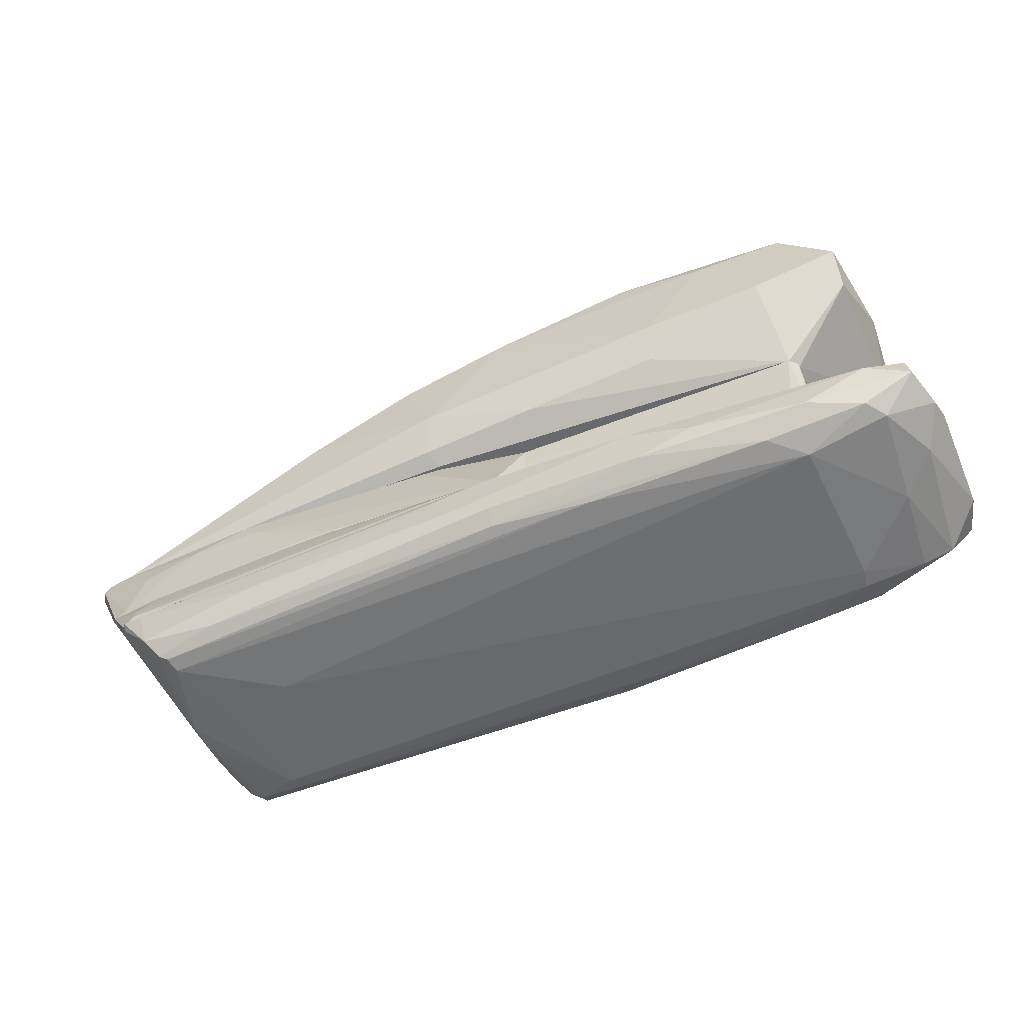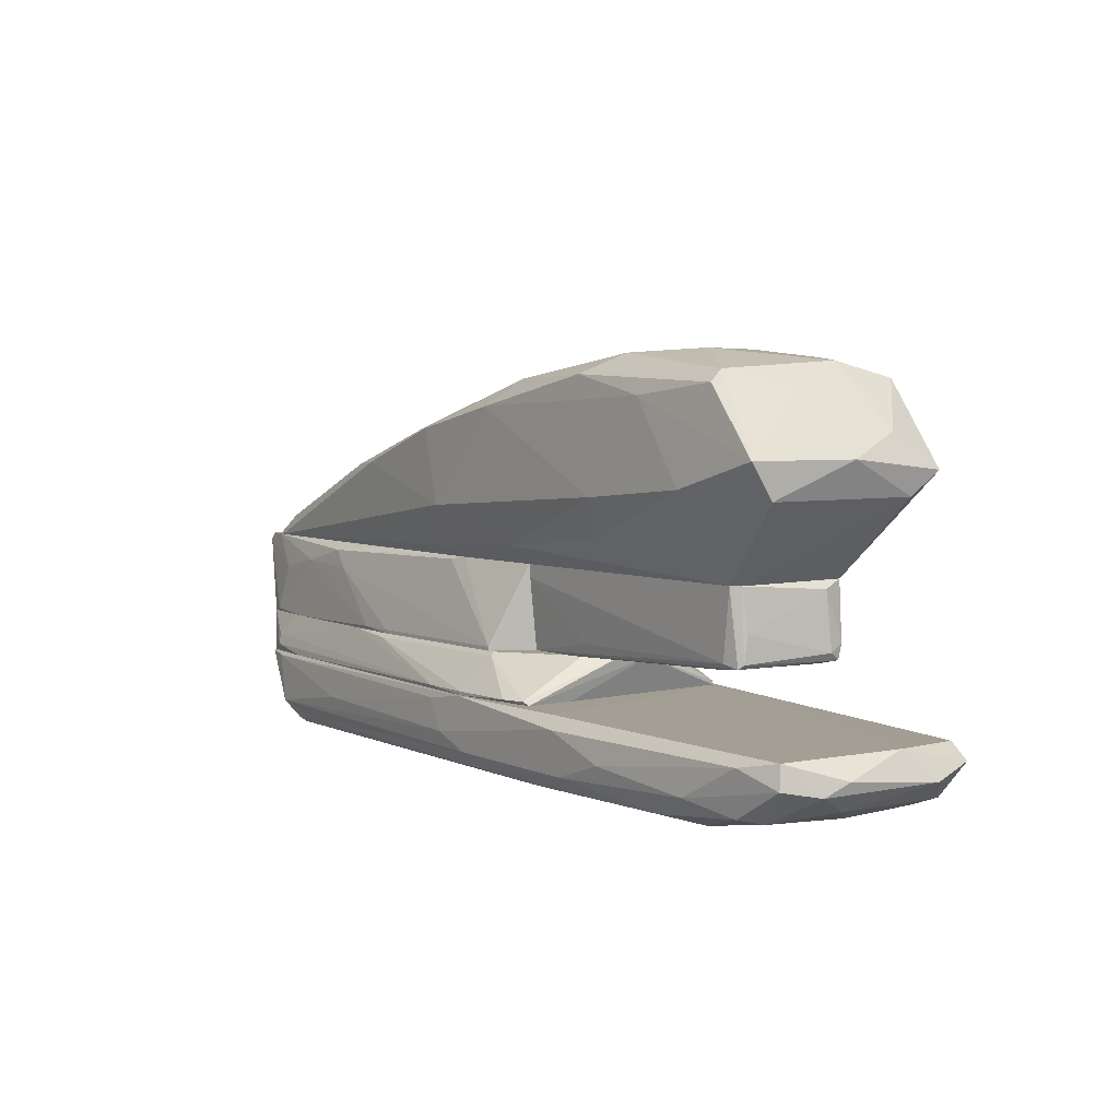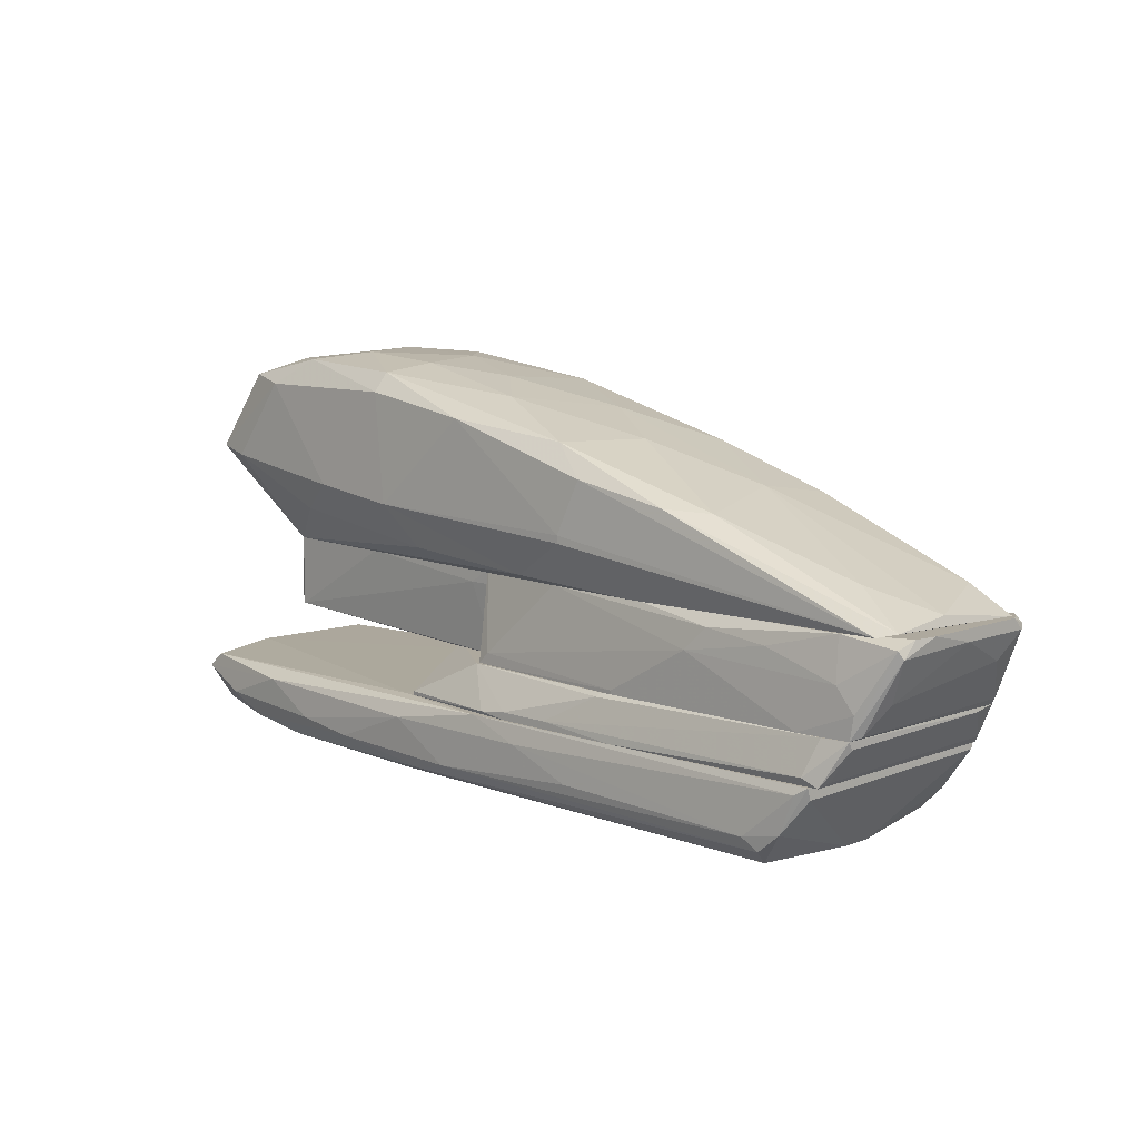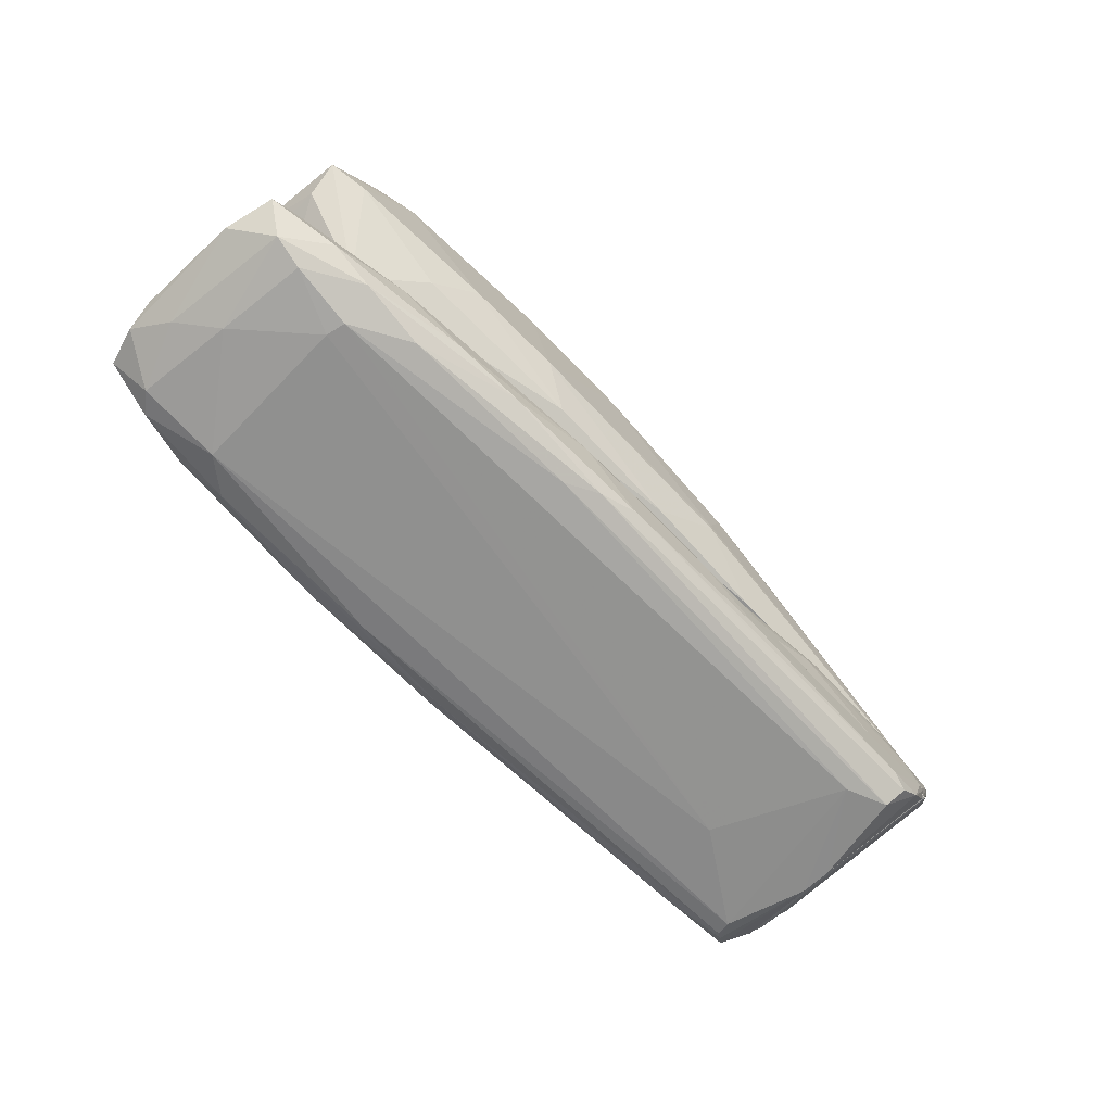
<metadata>
{"format":"obj","ext":"obj","renderer":"f3d","projection":"perspective","resolution":1024,"background":"white","views":[{"elev":-52.7,"azim":23.1,"up":"+Y"},{"elev":4.8,"azim":54.4,"up":"+Y"},{"elev":9.0,"azim":-135.7,"up":"+Y"},{"elev":-66.2,"azim":133.6,"up":"+Y"}]}
</metadata>
<code>
o convex_0
v 0.05487 -0.01349 0.01521
v -0.02037 -0.01591 -0.01683
v -0.04708 -0.01688 -0.01634
v -0.05582 -0.01009 0.01521
v -0.04756 -0.02028 0.0123
v 0.04079 -0.02028 -0.009545
v 0.05293 -0.01106 -0.01197
v -0.05533 -0.01009 -0.01537
v 0.03594 -0.01882 0.01618
v 0.017 -0.01009 0.01716
v -0.04805 -0.02028 -0.01343
v 2.5e-05 -0.01688 0.01861
v 0.0204 -0.01688 -0.01634
v -0.004353 -0.01009 -0.01634
v 0.05438 -0.01057 0.01473
v 0.0403 -0.0198 0.01278
v 0.05244 -0.01737 -0.01052
v -0.03542 -0.02077 0.004531
v -0.05096 -0.01688 0.01618
v -0.05047 -0.02028 -0.001773
v 0.01895 -0.01154 0.01861
v 0.0505 -0.01785 0.01327
v 0.05535 -0.01057 -0.001777
v 0.005835 -0.01882 -0.01586
v 0.05682 -0.01446 -0.006145
v -0.04271 -0.02077 -0.01148
v 0.04176 -0.01591 0.01764
v 0.04176 -0.01785 -0.01391
v 0.03739 -0.01203 -0.01488
v -0.008234 -0.01106 0.01813
v 2.5e-05 -0.01882 0.01716
v -0.05533 -0.01154 -0.01488
v 0.01069 -0.01009 -0.01391
v 0.04953 -0.01882 0.001131
v 0.009231 -0.01252 -0.01683
v -0.04902 -0.01931 0.01473
v 0.05634 -0.01446 0.01036
v 0.05535 -0.013 -0.01197
v 0.04953 -0.01154 0.01667
v 0.0102 -0.0198 -0.01391
v 0.0204 -0.01688 0.01861
v -0.05582 -0.01106 0.01473
v -0.04902 -0.01834 -0.01586
v 0.0539 -0.01688 0.005502
v 0.000984 -0.01737 -0.01683
v -0.05387 -0.01106 -0.01586
v -0.03542 -0.01446 0.01716
v 0.01311 -0.01931 0.01618
v 0.04711 -0.01543 -0.01391
v -0.001442 -0.01009 0.01813
v 0.03351 -0.01931 -0.01343
v 0.04856 -0.01737 0.0157
v 0.04127 -0.02028 -0.00712
v 0.05682 -0.013 0.006956
v -0.01163 -0.01252 -0.01683
v -0.04076 -0.01834 0.01618
v -0.05047 -0.02028 0.002099
v -0.05193 -0.01591 -0.01586
v -0.005323 -0.01494 0.01861
v 0.04856 -0.01882 -0.01003
v -0.0529 -0.01057 0.0157
v 0.02768 -0.01446 0.01861
v -0.04805 -0.0198 0.01424
v 0.02915 -0.01591 -0.01586
f 29 49 64
f 8 4 10
f 8 10 14
f 16 5 18
f 10 15 23
f 18 5 26
f 6 18 26
f 20 11 26
f 14 7 29
f 7 14 33
f 14 10 33
f 23 7 33
f 10 23 33
f 22 16 34
f 14 29 35
f 15 1 37
f 1 22 37
f 7 23 38
f 25 17 38
f 23 25 38
f 29 7 38
f 1 15 39
f 15 10 39
f 10 21 39
f 27 1 39
f 11 24 40
f 6 26 40
f 26 11 40
f 21 12 41
f 9 27 41
f 31 9 41
f 12 31 41
f 4 8 42
f 19 4 42
f 8 32 42
f 32 20 42
f 24 11 43
f 17 25 44
f 34 17 44
f 22 34 44
f 37 22 44
f 25 37 44
f 3 2 45
f 13 24 45
f 2 35 45
f 35 13 45
f 43 3 45
f 24 43 45
f 8 14 46
f 5 16 48
f 16 9 48
f 9 31 48
f 17 28 49
f 38 17 49
f 29 38 49
f 10 4 50
f 21 10 50
f 24 13 51
f 13 28 51
f 28 6 51
f 40 24 51
f 6 40 51
f 9 16 52
f 22 1 52
f 16 22 52
f 27 9 52
f 1 27 52
f 18 6 53
f 16 18 53
f 34 16 53
f 23 15 54
f 25 23 54
f 15 37 54
f 37 25 54
f 2 3 55
f 35 2 55
f 14 35 55
f 3 46 55
f 46 14 55
f 12 19 56
f 31 12 56
f 19 36 56
f 26 5 57
f 20 26 57
f 36 19 57
f 5 36 57
f 19 42 57
f 42 20 57
f 11 20 58
f 32 8 58
f 20 32 58
f 3 43 58
f 43 11 58
f 46 3 58
f 8 46 58
f 19 12 59
f 12 21 59
f 47 19 59
f 30 47 59
f 21 50 59
f 50 30 59
f 28 17 60
f 6 28 60
f 17 34 60
f 53 6 60
f 34 53 60
f 4 19 61
f 19 47 61
f 47 30 61
f 50 4 61
f 30 50 61
f 39 21 62
f 27 39 62
f 21 41 62
f 41 27 62
f 36 5 63
f 5 48 63
f 48 31 63
f 31 56 63
f 56 36 63
f 28 13 64
f 13 35 64
f 35 29 64
f 49 28 64
o convex_1
v -0.02523 -0.005231 0.01521
v -0.009216 -0.01009 -0.01586
v -0.02668 -0.01009 -0.01586
v -0.001929 -0.01009 0.01764
v 0.01069 -0.004745 -0.004202
v -0.05922 -0.004745 -0.01343
v -0.05631 -0.01009 0.01473
v -0.05971 -0.004745 0.01278
v -0.05631 -0.01009 -0.01489
v 0.009235 -0.0096 -0.01392
v -0.000476 -0.004745 0.01376
v 0.01021 -0.01009 0.0157
v -0.000958 -0.004745 -0.01246
v 0.01167 -0.004745 0.00259
v -0.02329 -0.005231 -0.0144
v 0.009235 -0.01009 -0.01392
v -0.05436 -0.009115 0.01521
v -0.05436 -0.009115 -0.01537
v -0.009216 -0.009115 -0.01586
v 0.009235 -0.004745 0.006958
v 0.006804 -0.0096 0.01715
v -0.008727 -0.0096 0.01764
v -0.05242 -0.004745 0.01376
v -0.05971 -0.005231 0.00987
v -0.05581 -0.004745 -0.01392
v 0.009717 -0.0096 0.01618
v 0.01167 -0.005231 -0.00129
v -0.05922 -0.005717 -0.01294
v -0.05728 -0.009115 0.01376
v -0.04757 -0.01009 0.01569
v 0.01021 -0.01009 0.009388
v -0.001929 -0.0096 0.01764
v -0.03251 -0.004745 0.01472
v -0.005332 -0.0096 -0.01586
v -0.01601 -0.009115 -0.01586
v -0.02378 -0.004745 -0.01392
v 1.3e-05 -0.005231 0.01424
v -0.05679 -0.0096 -0.01343
v -0.05484 -0.007658 0.01473
f 97 87 103
f 67 66 68
f 67 68 71
f 69 70 72
f 67 71 73
f 69 72 75
f 68 66 76
f 70 69 77
f 69 74 77
f 69 75 78
f 76 66 80
f 72 71 81
f 67 73 82
f 73 70 82
f 79 77 83
f 78 75 84
f 68 76 85
f 75 72 87
f 72 70 88
f 70 77 89
f 82 70 89
f 76 78 90
f 84 75 90
f 78 84 90
f 85 76 90
f 74 69 91
f 69 78 91
f 78 76 91
f 80 74 91
f 70 73 92
f 88 70 92
f 71 72 93
f 73 71 93
f 72 88 93
f 71 68 94
f 81 71 94
f 68 86 94
f 86 81 94
f 76 80 95
f 91 76 95
f 80 91 95
f 68 85 96
f 86 68 96
f 65 86 96
f 65 75 97
f 86 65 97
f 75 87 97
f 66 67 98
f 77 74 98
f 80 66 98
f 74 80 98
f 83 77 98
f 83 98 99
f 67 82 99
f 79 83 99
f 89 79 99
f 82 89 99
f 98 67 99
f 77 79 100
f 89 77 100
f 79 89 100
f 75 65 101
f 90 75 101
f 85 90 101
f 65 96 101
f 96 85 101
f 92 73 102
f 88 92 102
f 93 88 102
f 73 93 102
f 72 81 103
f 81 86 103
f 87 72 103
f 86 97 103
o convex_2
v 0.004383 0.02924 0.0123
v -0.01746 0.01225 -0.01489
v -0.01746 0.01322 -0.01489
v -0.06407 0.006425 0.009387
v 0.03982 0.006425 0.009384
v 0.04322 0.02924 -0.01149
v -0.01552 0.0239 -0.01246
v 0.04031 0.006425 -0.006633
v 0.04953 0.0205 0.01473
v -0.06116 0.006425 -0.01197
v -0.01066 0.01322 0.0157
v 0.03302 0.03264 0.006957
v 0.0505 0.01905 -0.01197
v 0.01603 0.0307 -0.01197
v -0.03446 0.01905 0.002586
v 0.04225 0.02875 0.01424
v -0.01454 0.02293 0.01473
v 0.009231 0.008852 -0.01294
v 0.004383 0.008852 0.01424
v 0.000493 0.02584 -0.0144
v 0.004862 0.03021 -0.000803
v 0.02623 0.01565 -0.0144
v -0.06019 0.006425 0.01133
v 0.02283 0.01565 0.01618
v -0.05533 0.01079 -0.00663
v 0.04953 0.01613 0.01181
v 0.01895 0.02972 0.01473
v -0.02086 0.02293 0.01084
v 0.04225 0.03118 -0.003716
v 0.0267 0.03264 -0.005173
v 0.05148 0.0205 0.001619
v 0.03788 0.02827 -0.01294
v -0.01989 0.0239 -0.002259
v 0.0238 0.03215 0.01133
v -0.02669 0.006425 -0.01246
v -0.0325 0.01759 -0.01343
v 0.04225 0.03021 0.01278
v -0.05776 0.009338 0.01036
v 0.05002 0.01613 -0.00809
v 0.03836 0.01711 0.0157
v -0.0631 0.00788 -0.002263
v 0.03206 0.03167 -0.011
v 0.03206 0.01177 -0.01197
v 3e-06 0.02584 0.01521
v -0.009693 0.02681 0.004046
v 0.017 0.03215 0.004046
v -0.01017 0.006425 0.01181
v 0.0306 0.02729 0.01521
v -0.03736 0.0171 -0.01003
v -0.001936 0.02827 -0.007117
v 0.04079 0.006425 0.007927
v 0.0136 0.01419 -0.01489
v 0.01603 0.02827 -0.01391
v -0.0631 0.00691 -0.01052
v -0.03542 0.01759 0.0123
v 0.04565 0.01808 -0.01294
v 0.02186 0.01079 0.01424
v 0.01506 0.03167 -0.005173
v -0.02037 0.02001 -0.0144
v 0.04565 0.02778 0.0055
v 0.04905 0.02341 -0.006147
v -0.01163 0.007882 0.01375
v -0.009202 0.007395 -0.01294
v -0.03009 0.01808 0.01375
f 158 141 167
f 108 107 111
f 106 105 113
f 111 107 113
f 110 117 123
f 107 108 126
f 114 122 127
f 112 108 129
f 120 104 131
f 115 132 133
f 112 129 134
f 109 116 135
f 104 130 137
f 113 105 138
f 111 113 138
f 119 112 140
f 130 119 140
f 132 115 140
f 115 137 140
f 137 130 140
f 107 126 141
f 111 116 142
f 116 134 142
f 134 129 142
f 108 112 143
f 118 128 144
f 107 141 144
f 141 118 144
f 132 109 145
f 117 133 145
f 133 132 145
f 109 135 145
f 111 121 146
f 121 125 146
f 120 114 147
f 104 120 147
f 114 127 147
f 130 104 147
f 104 124 148
f 118 131 148
f 131 104 148
f 136 118 148
f 124 104 149
f 115 133 149
f 137 115 149
f 104 137 149
f 108 122 150
f 126 108 150
f 112 119 151
f 119 130 151
f 143 112 151
f 127 143 151
f 147 127 151
f 130 147 151
f 128 118 152
f 136 110 152
f 118 136 152
f 110 139 152
f 117 110 153
f 110 136 153
f 148 124 153
f 136 148 153
f 108 111 154
f 129 108 154
f 111 142 154
f 142 129 154
f 105 106 155
f 106 123 155
f 125 121 155
f 125 155 156
f 123 117 156
f 135 125 156
f 117 145 156
f 145 135 156
f 155 123 156
f 113 107 157
f 139 113 157
f 107 144 157
f 144 128 157
f 128 152 157
f 152 139 157
f 131 118 158
f 120 131 158
f 118 141 158
f 116 111 159
f 135 116 159
f 125 135 159
f 111 146 159
f 146 125 159
f 122 108 160
f 127 122 160
f 108 143 160
f 143 127 160
f 133 117 161
f 124 149 161
f 149 133 161
f 117 153 161
f 153 124 161
f 106 113 162
f 123 106 162
f 110 123 162
f 113 139 162
f 139 110 162
f 112 134 163
f 140 112 163
f 132 140 163
f 116 109 164
f 109 132 164
f 134 116 164
f 163 134 164
f 132 163 164
f 122 114 165
f 114 126 165
f 150 122 165
f 126 150 165
f 121 111 166
f 138 105 166
f 111 138 166
f 105 155 166
f 155 121 166
f 114 120 167
f 126 114 167
f 141 126 167
f 120 158 167
o convex_3
v -0.0301 -0.004258 0.01473
v -0.05242 -0.004744 -0.01392
v -0.05921 -0.004744 -0.01343
v -0.05679 0.006421 -0.01246
v 0.00147 0.006421 -0.008088
v -0.06359 0.006421 0.01084
v -0.000965 -0.004744 -0.01197
v 0.00147 0.006421 0.009387
v -0.0597 -0.004744 0.01278
v -0.001447 -0.004744 0.01375
v -0.04028 0.005449 0.01327
v -0.06456 0.004479 -0.01149
v -0.03931 0.004964 -0.01343
v 0.00147 -0.004744 0.008414
v -0.0131 0.006421 -0.011
v -0.01067 0.006421 0.01133
v -0.02524 -0.004258 -0.01392
v -0.06505 0.004964 0.009872
v 0.00147 -0.004744 -0.007118
v -0.06456 0.006421 -0.009543
v -0.06019 -0.004258 -0.01246
v -0.04805 0.003507 0.01327
v -0.0364 0.002052 -0.01392
v -0.05727 0.001081 -0.01343
v -0.06359 0.001566 0.007444
v -0.05776 -0.004258 0.01327
v -0.001447 -0.004258 0.01375
v -0.002417 -0.003287 -0.01197
v -0.06067 -0.003773 0.01182
v -0.0131 0.005935 0.01181
v -0.02476 -0.004744 0.01473
v -0.06407 0.005449 -0.01197
v 0.000982 0.006421 -0.008573
v -0.06067 0.006421 0.01133
v -0.06505 0.006421 0.008414
v -0.03785 0.003022 0.01376
v -0.06213 -0.00086 -0.01003
v -0.02767 0.006421 -0.01197
v -0.05582 0.002052 0.01278
v -0.06505 0.004964 -0.000321
v -0.05048 -0.004744 0.01376
v -0.02524 -0.004744 -0.01392
v -0.03058 0.006421 0.01182
v -0.06456 0.005449 0.01084
v -0.04757 0.003994 -0.01343
v -0.02476 -0.004258 0.01473
v -0.06505 0.006421 -0.006633
v -0.0597 -0.00183 -0.01343
f 199 191 215
f 172 171 173
f 170 169 174
f 172 173 175
f 170 174 176
f 176 174 177
f 172 175 181
f 177 174 181
f 175 177 181
f 171 172 182
f 175 173 183
f 174 172 186
f 172 181 186
f 181 174 186
f 173 171 187
f 170 176 188
f 179 170 188
f 180 182 190
f 184 169 190
f 190 169 191
f 177 175 194
f 175 183 194
f 174 184 195
f 190 182 195
f 184 190 195
f 176 185 196
f 188 176 196
f 185 192 196
f 183 178 197
f 194 183 197
f 176 177 198
f 177 194 198
f 170 179 199
f 187 171 199
f 179 187 199
f 171 191 199
f 172 174 200
f 182 172 200
f 174 195 200
f 195 182 200
f 183 173 201
f 189 178 201
f 173 187 202
f 189 168 203
f 178 189 203
f 197 178 203
f 194 197 203
f 179 188 204
f 188 196 204
f 196 192 204
f 180 171 205
f 171 182 205
f 182 180 205
f 193 189 206
f 189 201 206
f 192 185 207
f 185 202 207
f 179 204 207
f 204 192 207
f 168 189 208
f 193 176 208
f 189 193 208
f 176 198 208
f 198 168 208
f 174 169 209
f 169 184 209
f 184 174 209
f 178 183 210
f 183 201 210
f 201 178 210
f 185 176 211
f 176 193 211
f 201 173 211
f 173 202 211
f 202 185 211
f 193 206 211
f 206 201 211
f 171 180 212
f 180 190 212
f 191 171 212
f 190 191 212
f 168 198 213
f 198 194 213
f 203 168 213
f 194 203 213
f 187 179 214
f 202 187 214
f 179 207 214
f 207 202 214
f 169 170 215
f 191 169 215
f 170 199 215
o convex_4
v 0.01313 -0.004744 0.005016
v 0.00147 0.004479 -0.008091
v 0.00147 0.00642 -0.008091
v 0.04128 -0.00086 -0.006148
v 0.03982 0.006421 0.009388
v 0.00147 0.00642 0.009388
v 0.00147 -0.004744 -0.007119
v 0.04079 -0.002802 0.0089
v 0.04031 0.006421 -0.006633
v 0.00147 -0.004744 0.008416
v 0.04031 -0.002802 -0.006633
v 0.03885 -0.002317 0.009388
v 0.03934 -0.003287 -0.00469
v 0.04079 0.006421 0.008414
v 0.01167 -0.004744 -0.005177
v 0.0238 0.00642 -0.007605
v 0.04177 -0.00183 -0.004206
v 0.0374 -0.003287 0.00793
v 0.04128 0.005451 -0.00372
v 0.00147 0.004479 0.009388
v 0.04128 0.001081 0.00793
v 0.004385 0.004479 -0.008091
v 0.008756 -0.004744 0.007929
v 0.04128 -0.002802 -0.005662
v 0.04128 -0.002317 0.008414
v 0.01264 -0.002802 0.0089
v 0.01361 -0.004744 -0.001778
v 0.00973 -0.004744 -0.006148
f 228 230 243
f 220 218 221
f 218 217 221
f 221 217 222
f 218 220 224
f 222 216 225
f 221 222 225
f 224 219 226
f 220 221 227
f 223 220 227
f 225 223 227
f 224 220 229
f 216 222 230
f 218 224 231
f 224 226 231
f 216 228 233
f 228 223 233
f 219 224 234
f 224 229 234
f 232 219 234
f 221 225 235
f 227 221 235
f 234 229 236
f 232 234 236
f 217 218 237
f 222 217 237
f 226 222 237
f 218 231 237
f 231 226 237
f 225 216 238
f 223 225 238
f 216 233 238
f 233 223 238
f 226 219 239
f 223 228 239
f 228 226 239
f 219 232 239
f 239 232 240
f 220 223 240
f 229 220 240
f 236 229 240
f 232 236 240
f 223 239 240
f 225 227 241
f 235 225 241
f 227 235 241
f 228 216 242
f 216 230 242
f 230 228 242
f 222 226 243
f 226 228 243
f 230 222 243

</code>
